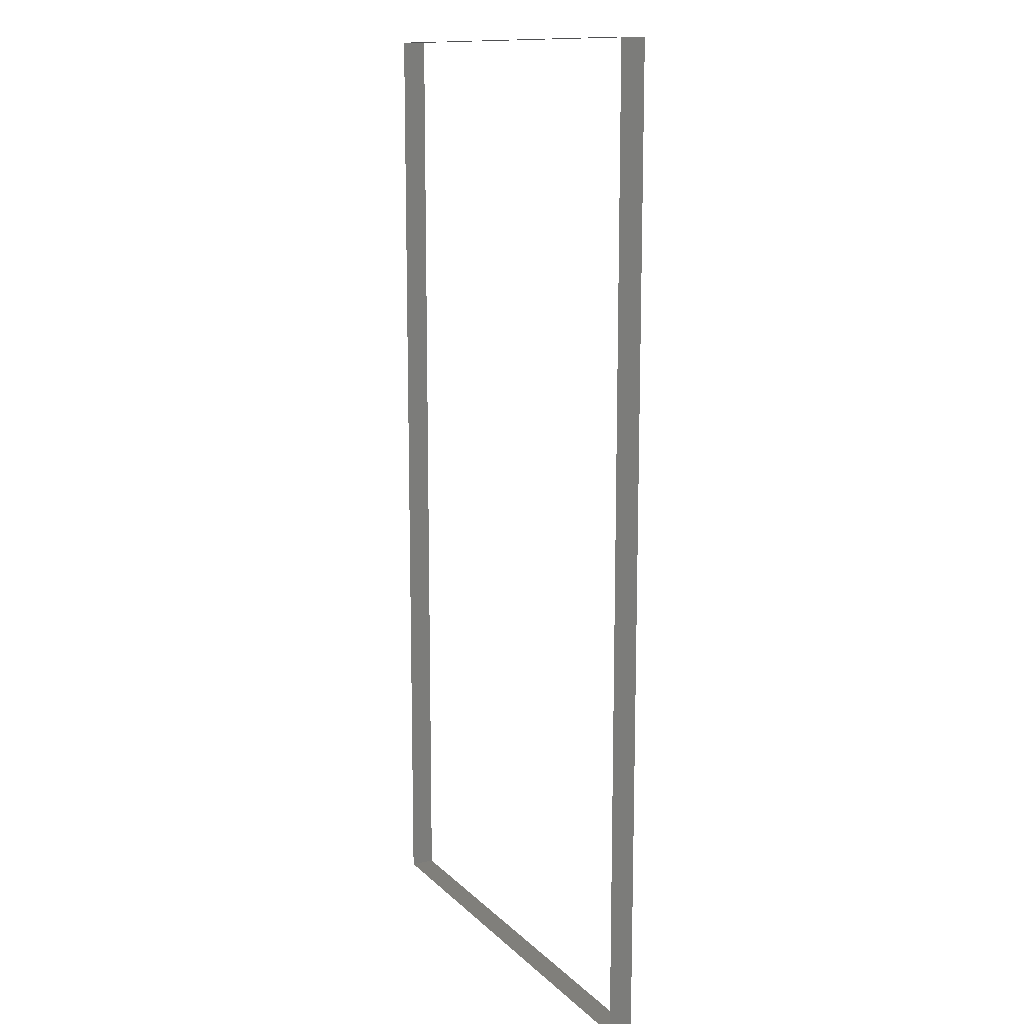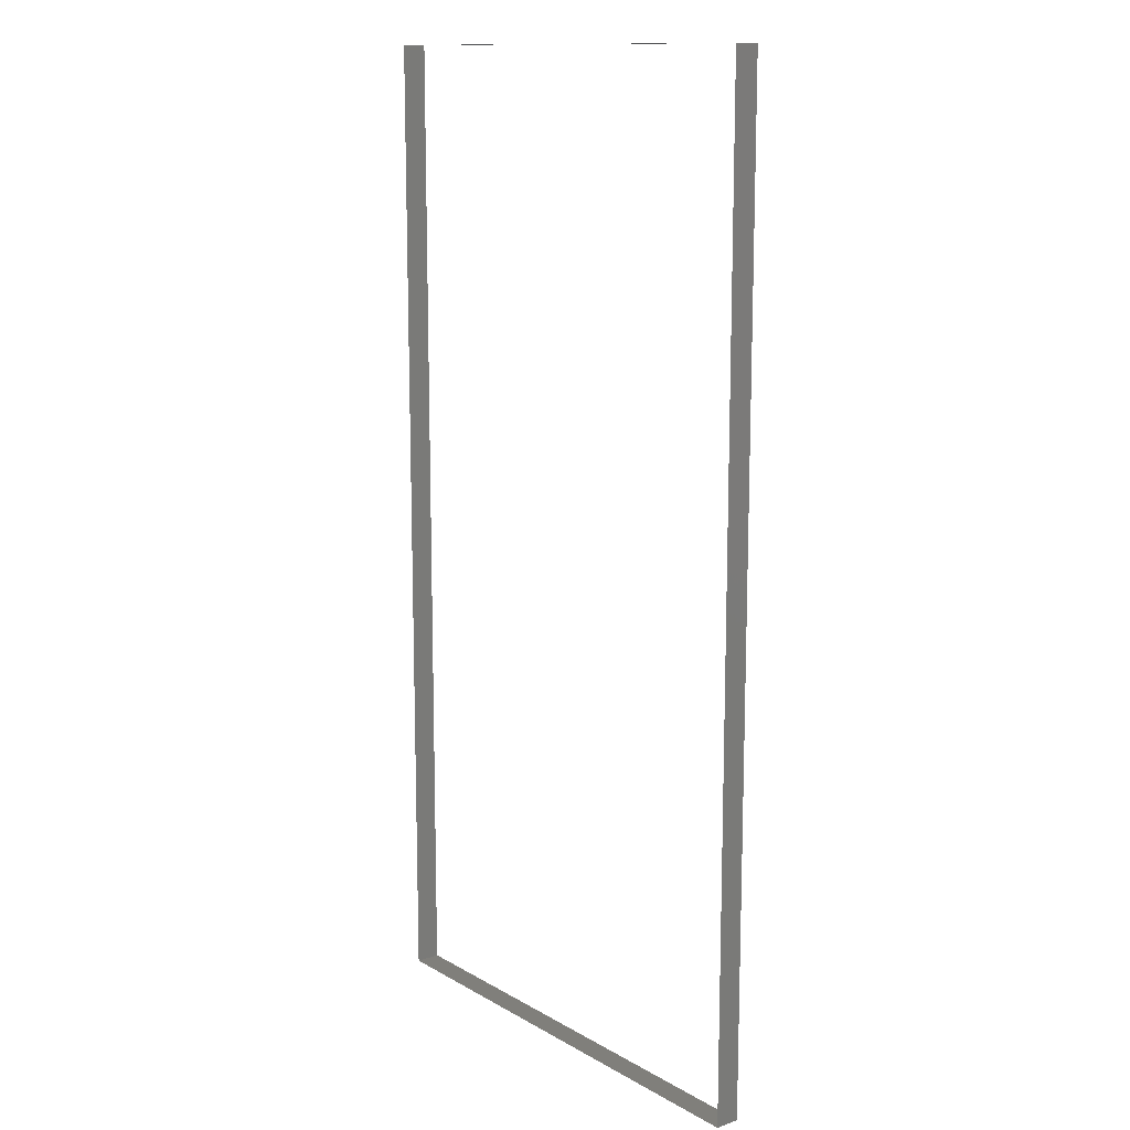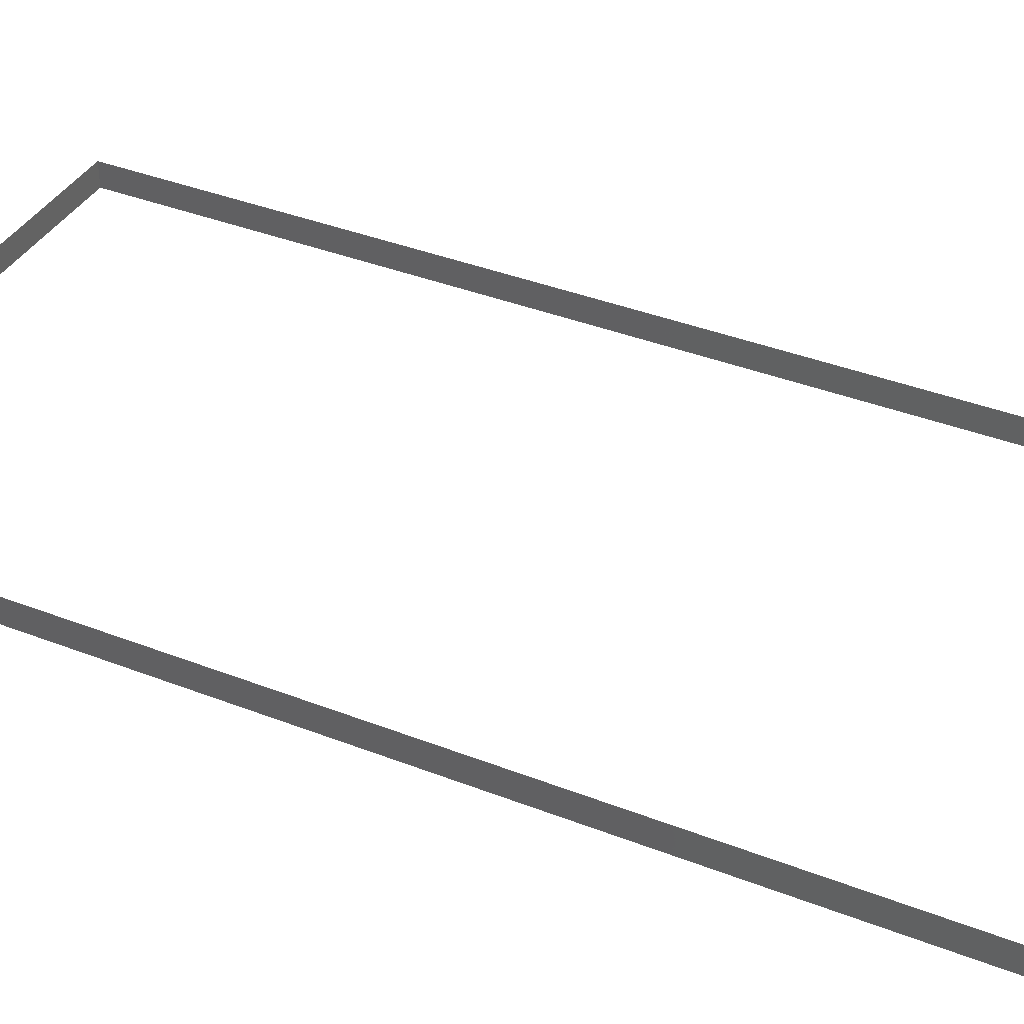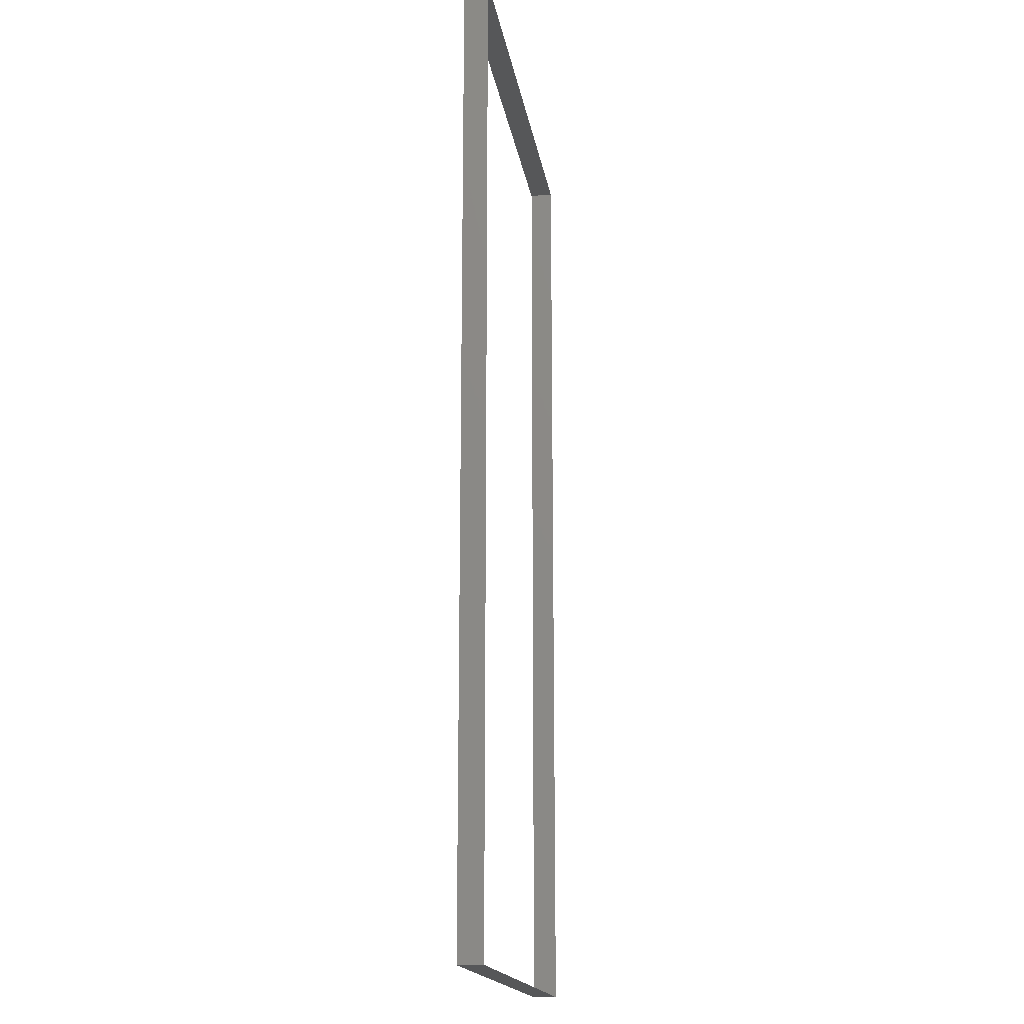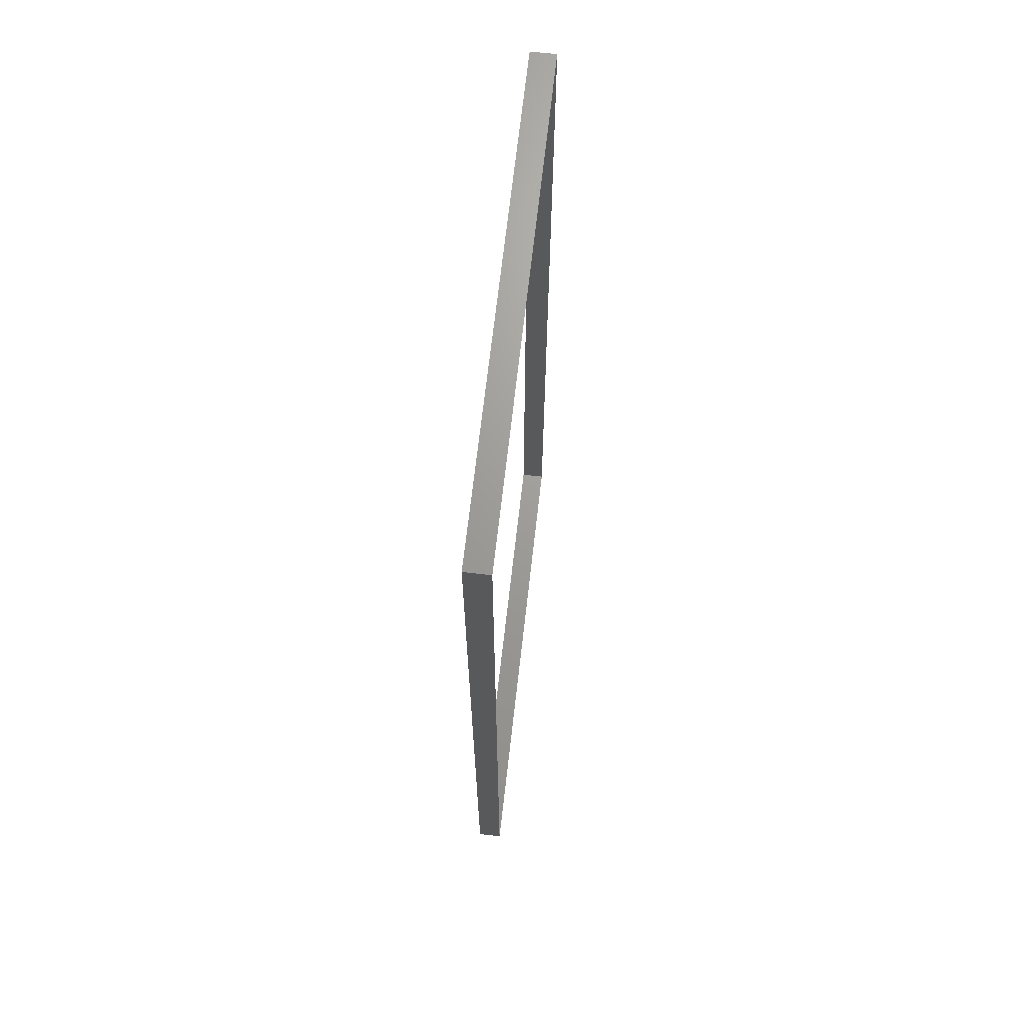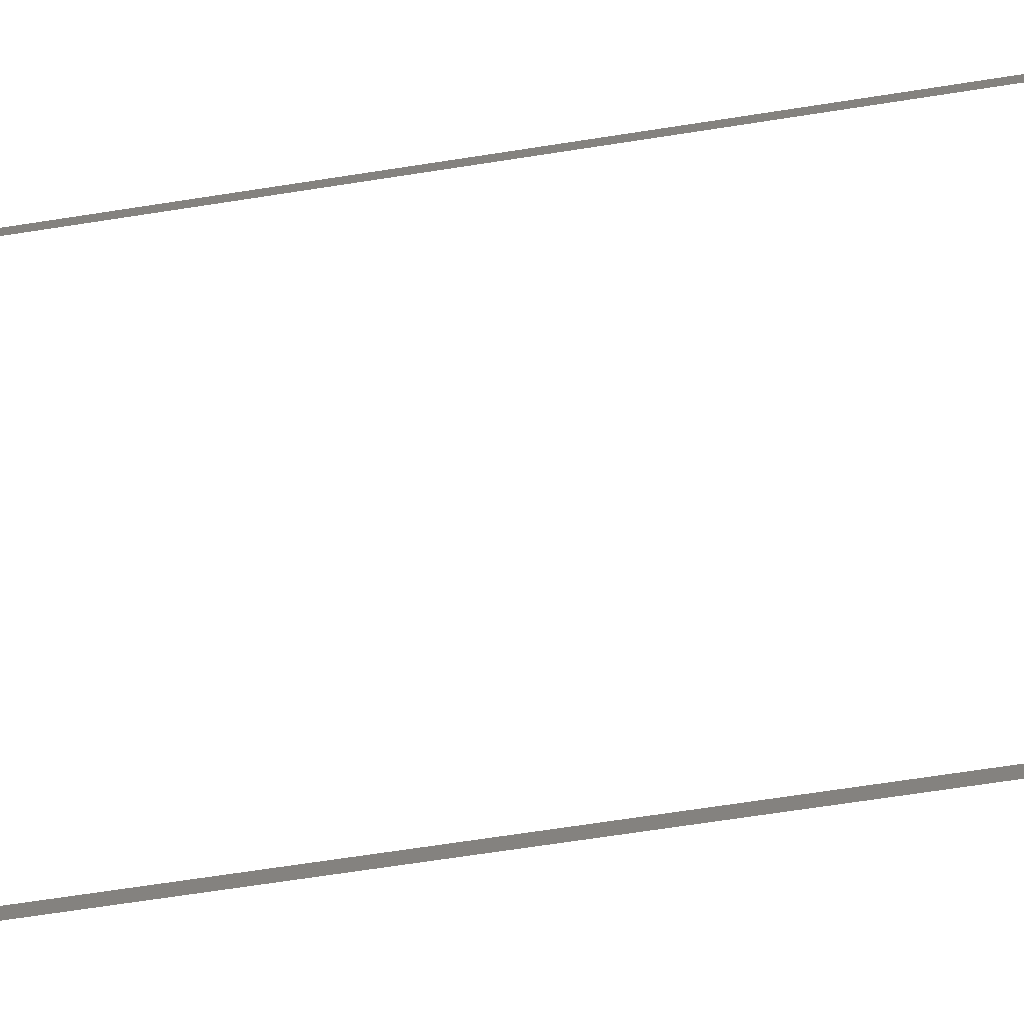
<metadata>
{"format":"stl","ext":"stl","renderer":"f3d","projection":"perspective","resolution":1024,"background":"white","views":[{"elev":12.6,"azim":-116.6,"up":"+Y"},{"elev":13.1,"azim":-128.1,"up":"+Y"},{"elev":37.6,"azim":-63.3,"up":"+Z"},{"elev":-17.0,"azim":-81.4,"up":"+Y"},{"elev":68.7,"azim":96.5,"up":"+Y"},{"elev":-70.6,"azim":98.7,"up":"+Z"}]}
</metadata>
<code>
# stl→obj: 8 verts, 8 faces
v -20 20 0
v -20 20 1
v 0 20 1
v 0 20 0
v 0 -20 1
v 0 -20 0
v -20 -20 1
v -20 -20 0
f 1 2 3
f 1 3 4
f 4 3 5
f 4 5 6
f 6 5 7
f 6 7 8
f 8 7 2
f 8 2 1

</code>
